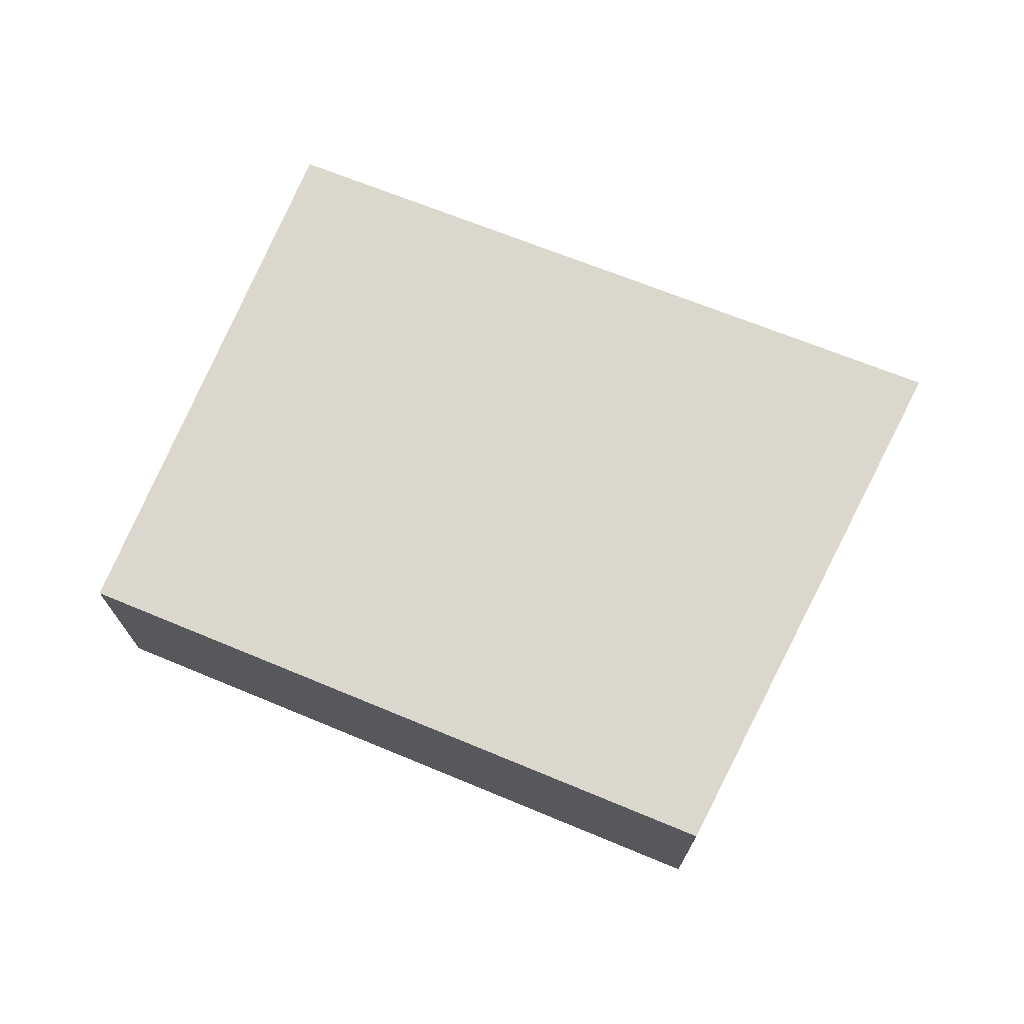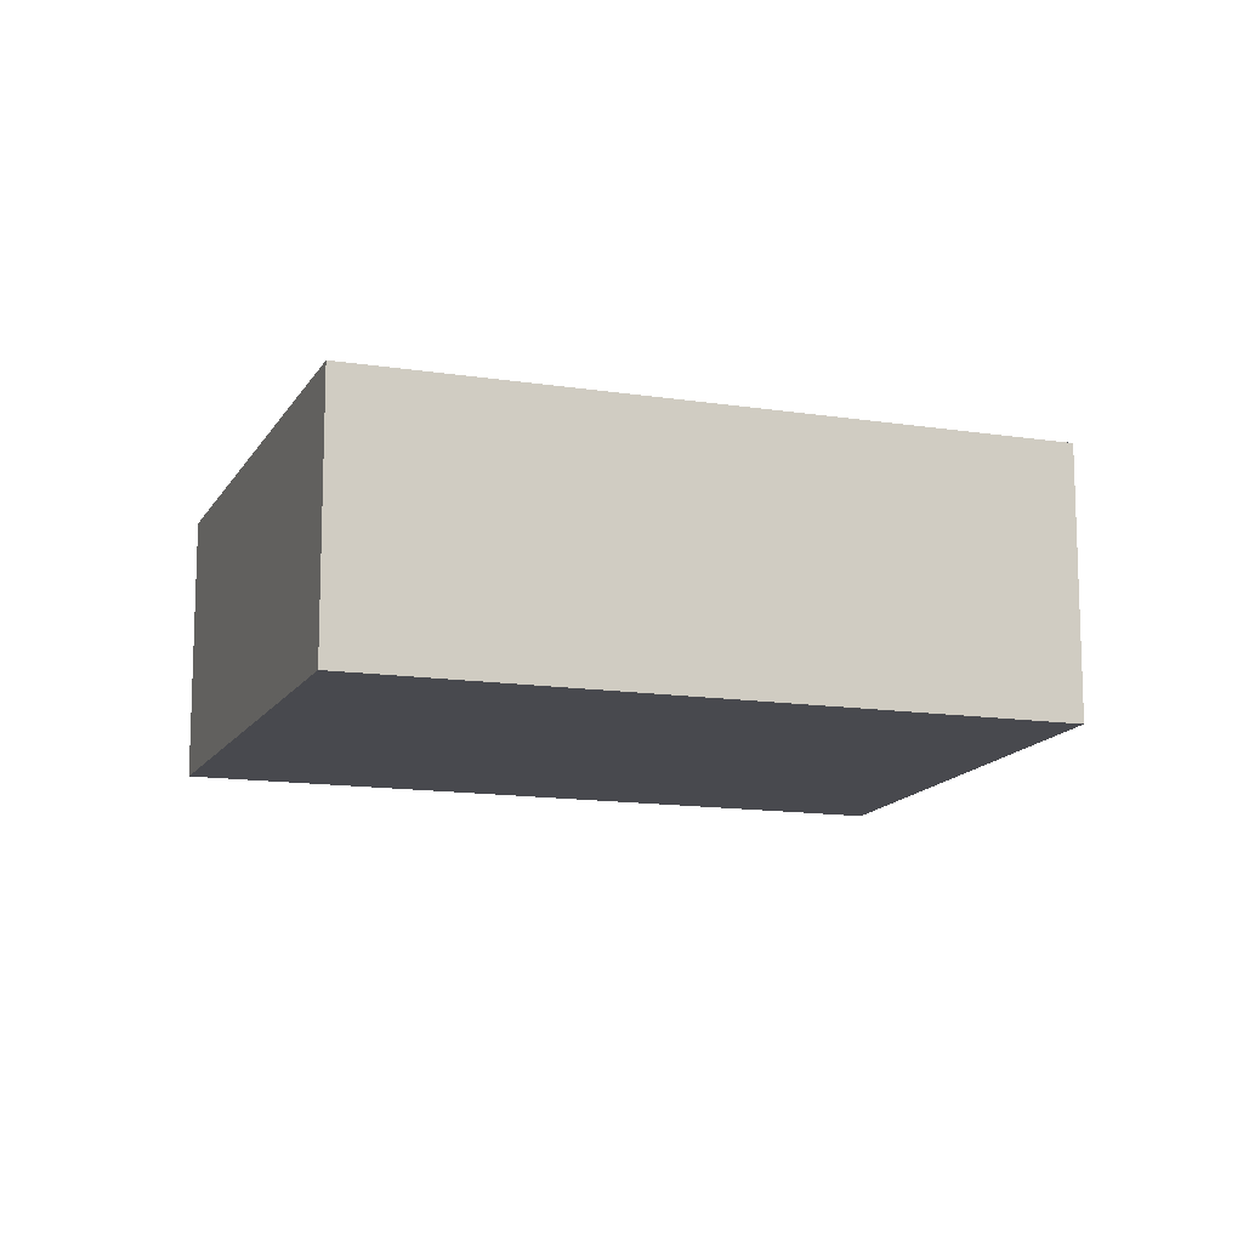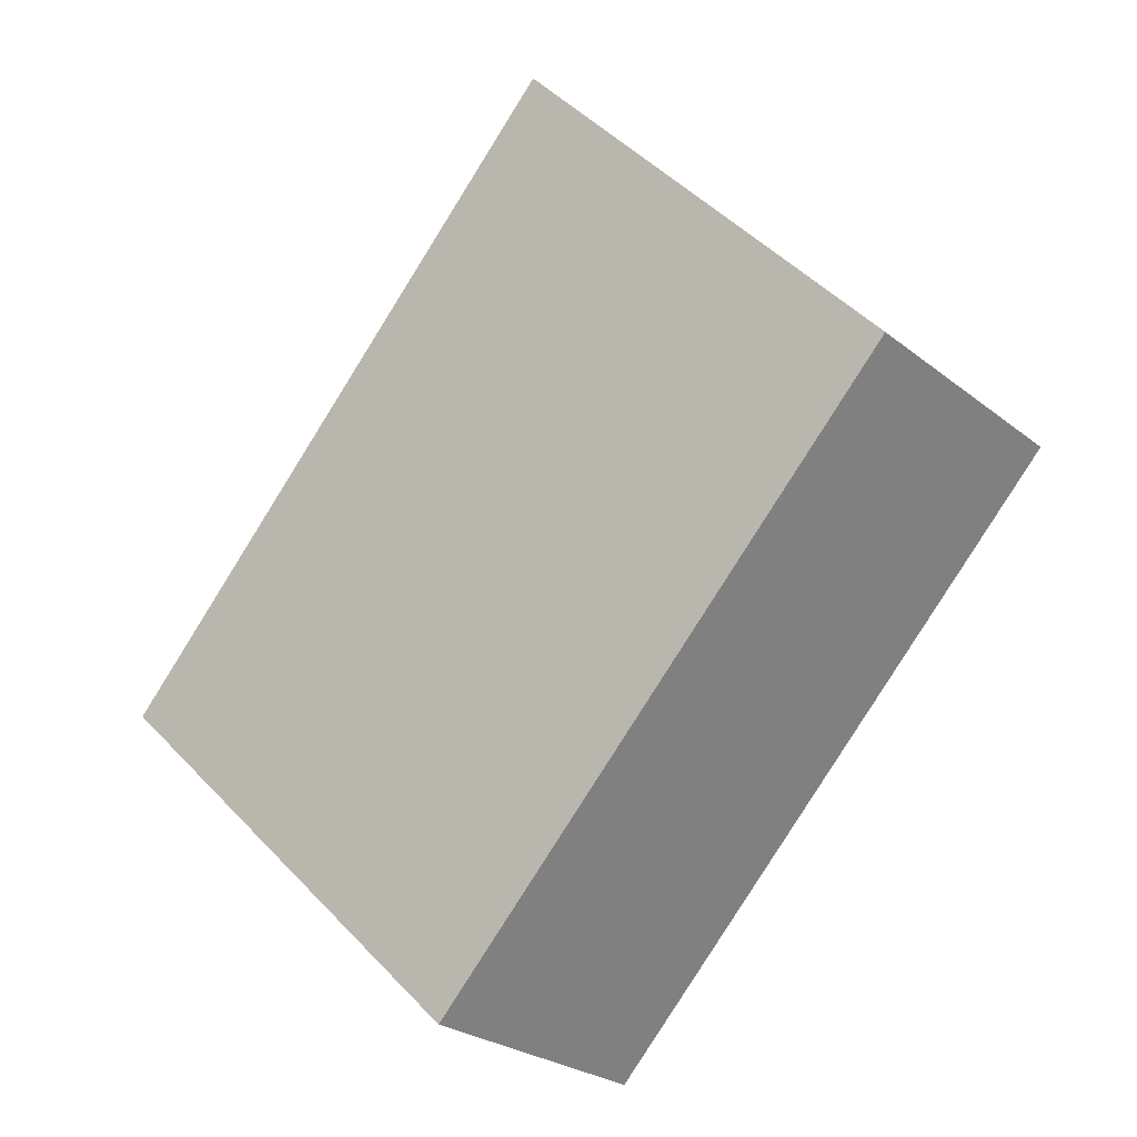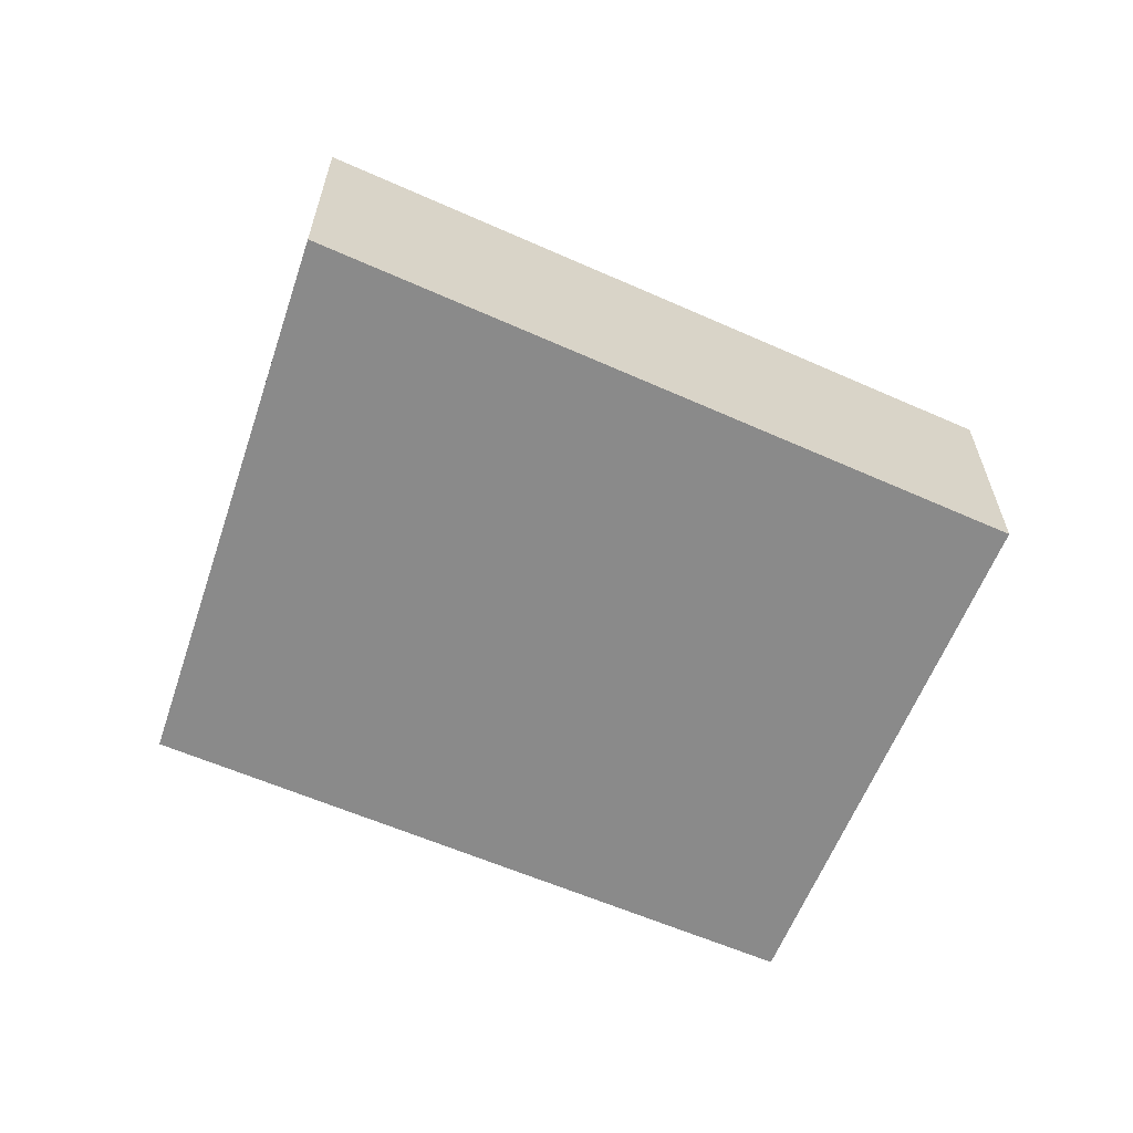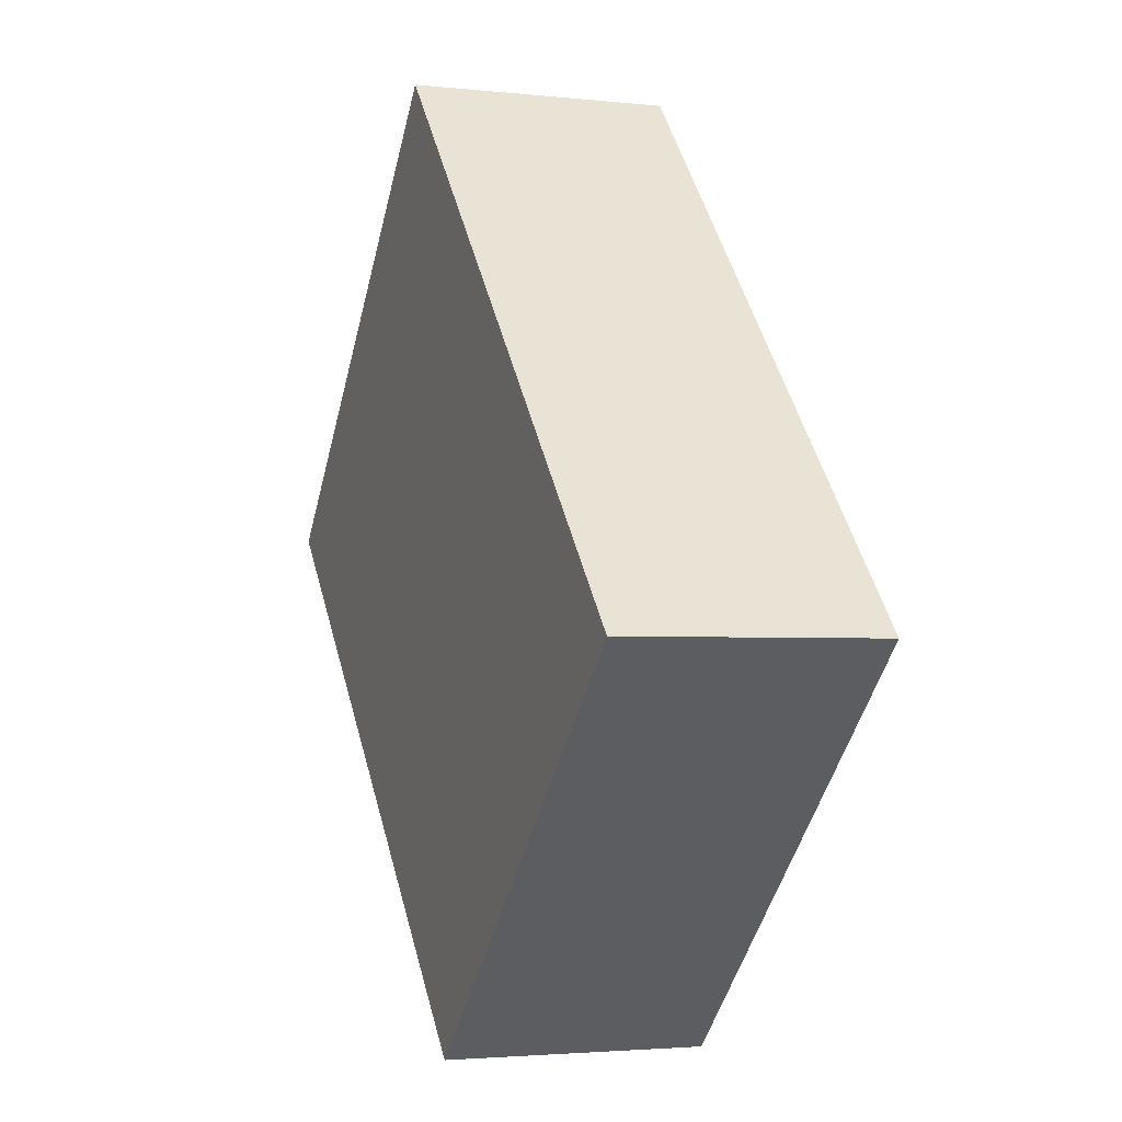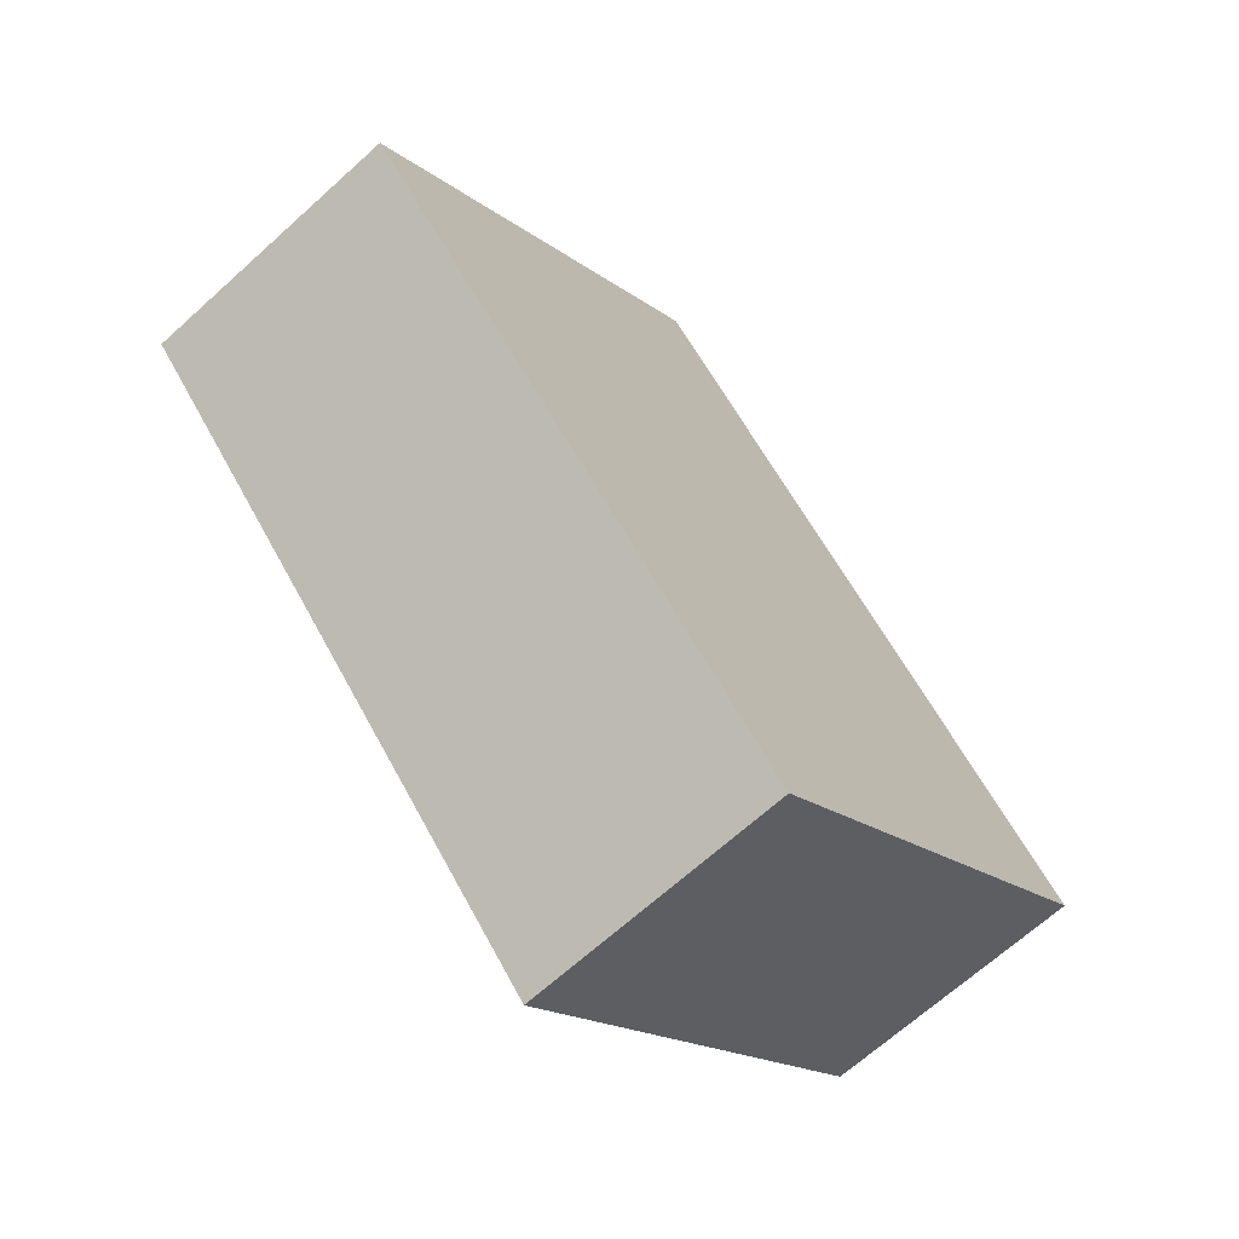
<metadata>
{"format":"obj","ext":"obj","renderer":"f3d","projection":"perspective","resolution":1024,"background":"white","views":[{"elev":73.1,"azim":-111.0,"up":"+Y"},{"elev":-12.7,"azim":-153.4,"up":"+Y"},{"elev":-25.4,"azim":-141.5,"up":"+Z"},{"elev":-63.5,"azim":23.5,"up":"+Y"},{"elev":-2.8,"azim":69.0,"up":"+Z"},{"elev":-67.4,"azim":-47.8,"up":"+Z"}]}
</metadata>
<code>
v  0 1.496 9.16e-17
v  4.707 1.496 -1.041
v  2.751 1.496 -2.912
v  5.066 1.496 -0.697
v  5.039 1.496 -0.668
v  2.193 1.496 2.46
v  2.751 1.783e-16 -2.912
v  0 0 0
v  2.193 -1.506e-16 2.46
v  5.039 4.09e-17 -0.668
v  5.066 4.268e-17 -0.697
v  4.707 6.374e-17 -1.041
g defaultobject
f 1 2 3
f 2 1 4
f 4 1 5
f 5 1 6
f 7 1 3
f 1 7 8
f 8 6 1
f 6 8 9
f 9 5 6
f 5 9 10
f 5 10 4
f 4 10 11
f 2 7 3
f 7 2 4
f 7 4 12
f 12 4 11
f 12 8 7
f 8 12 9
f 9 12 10
f 10 12 11

</code>
